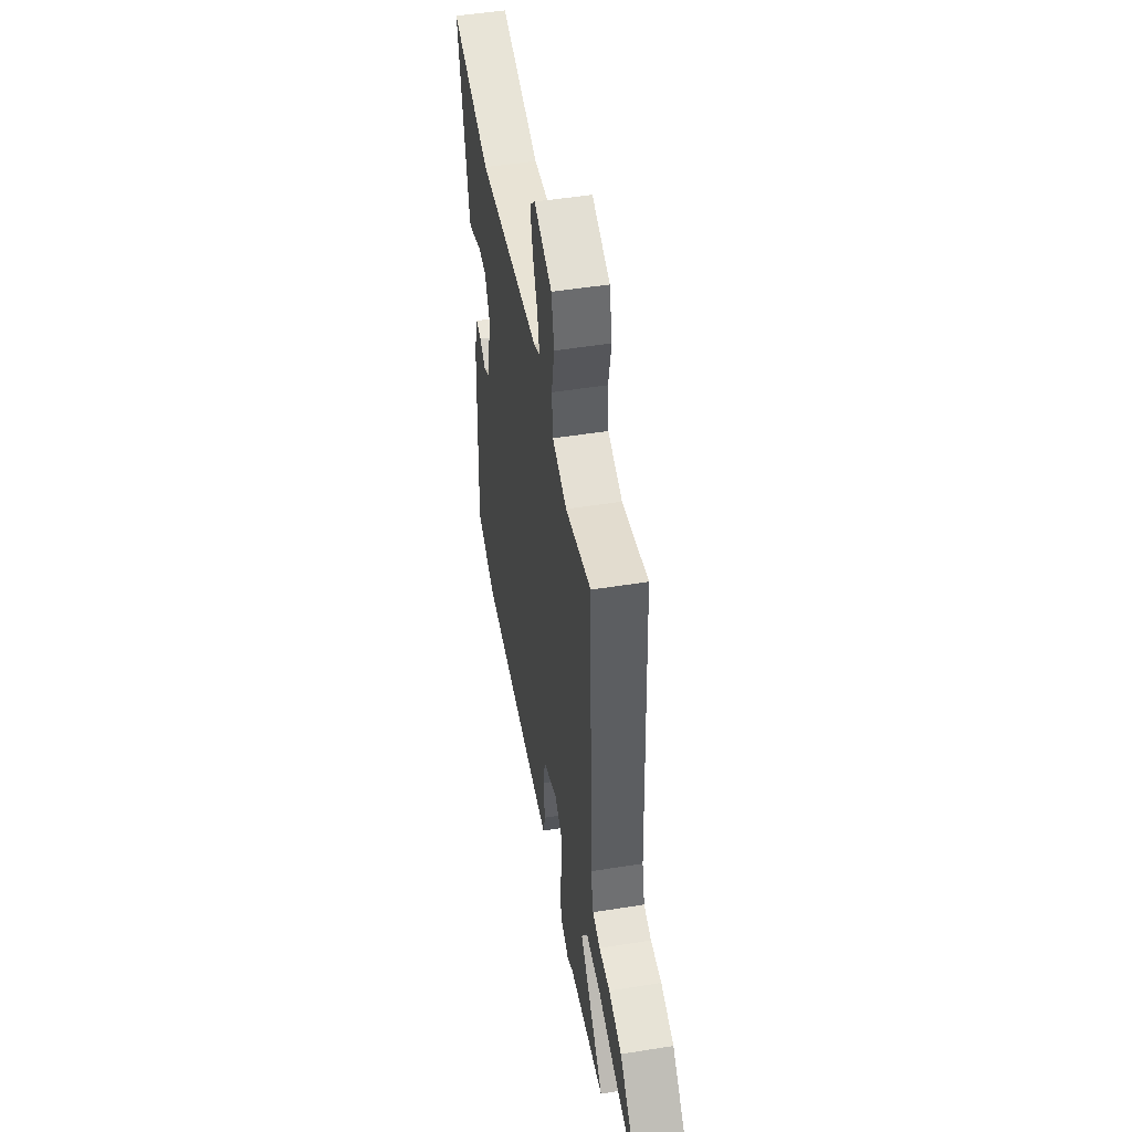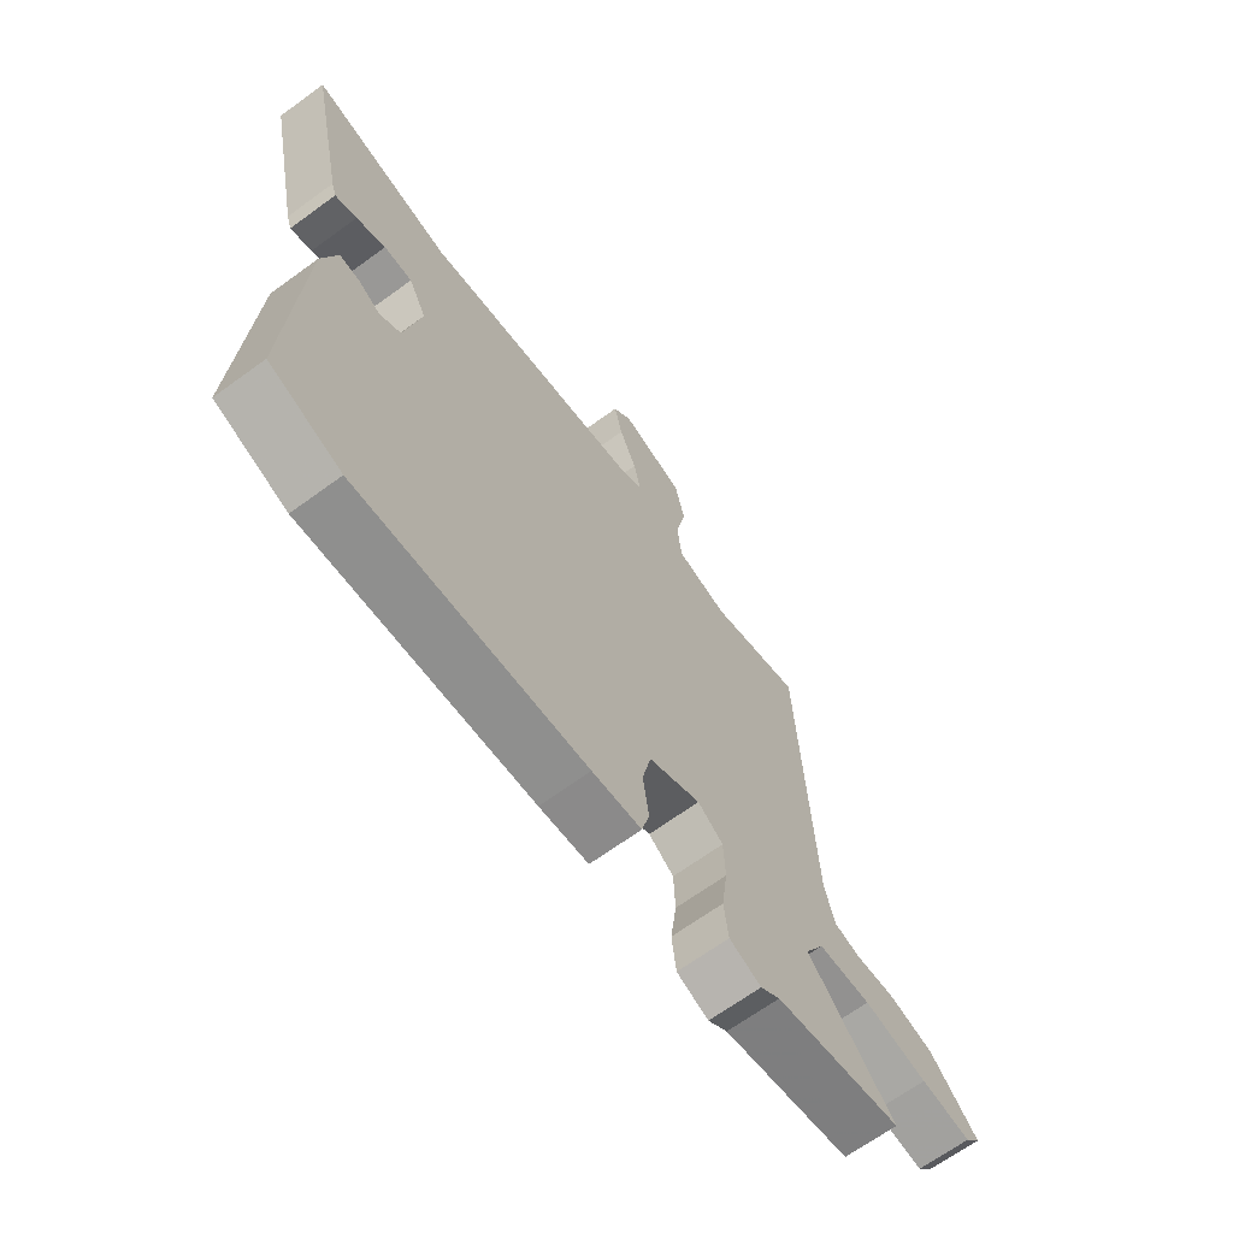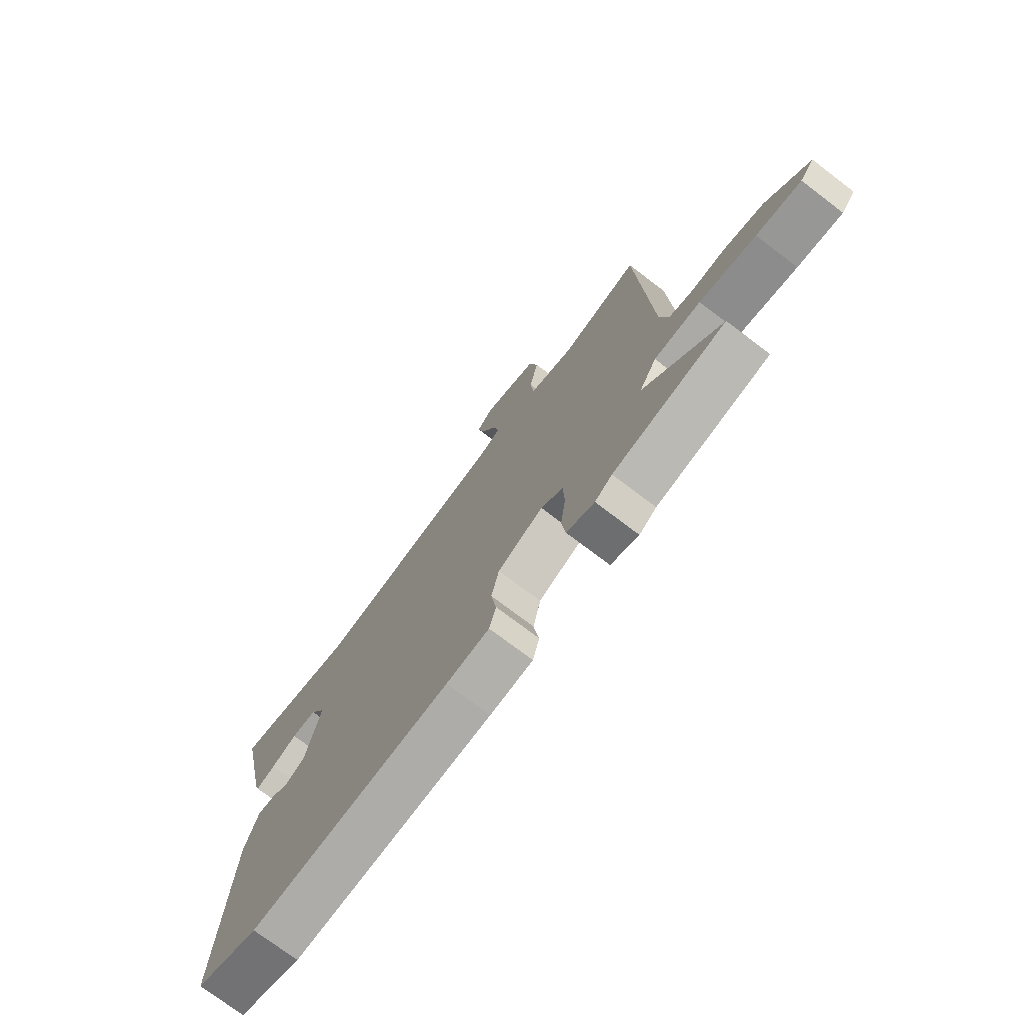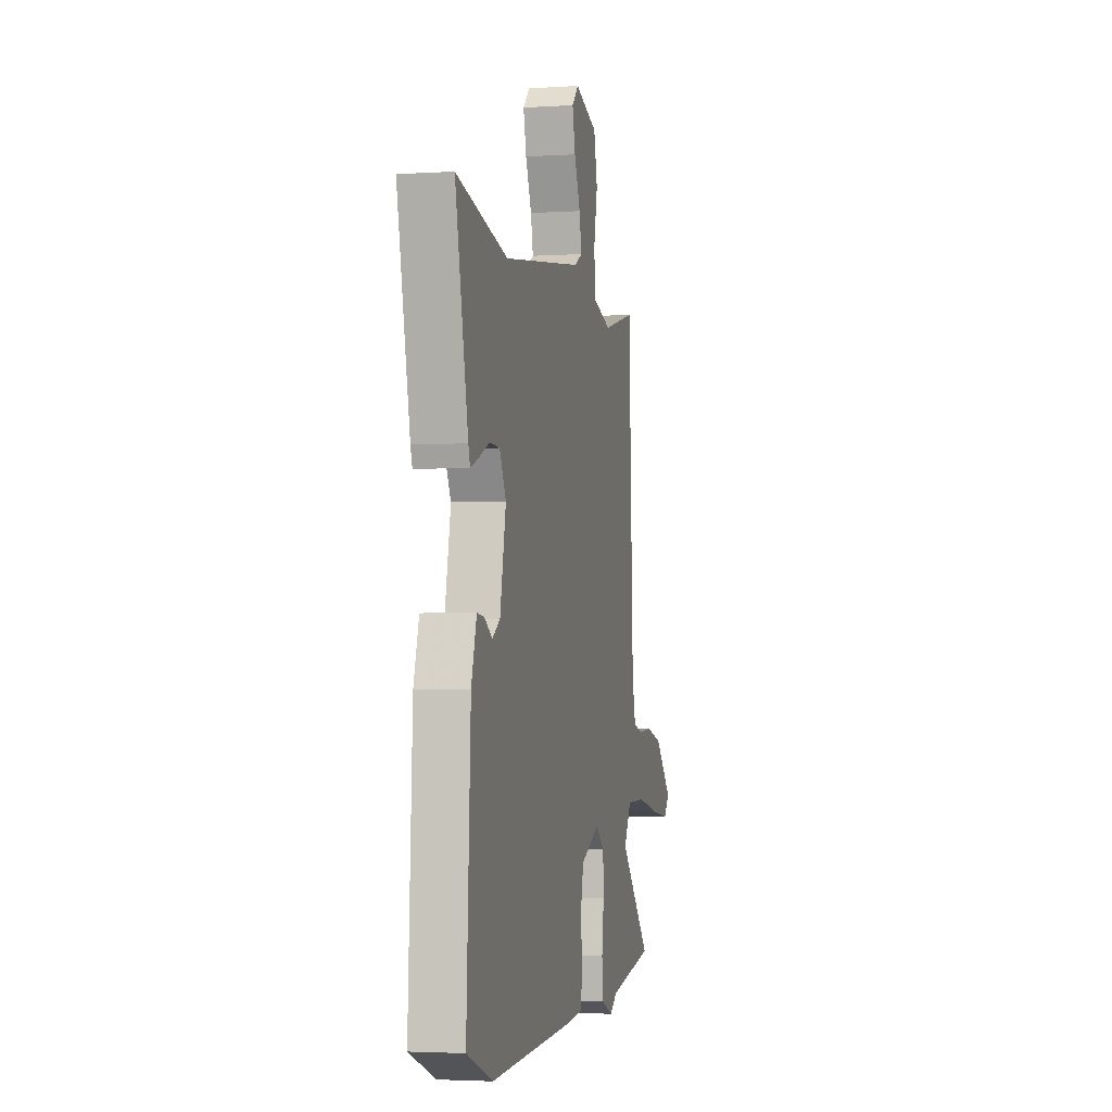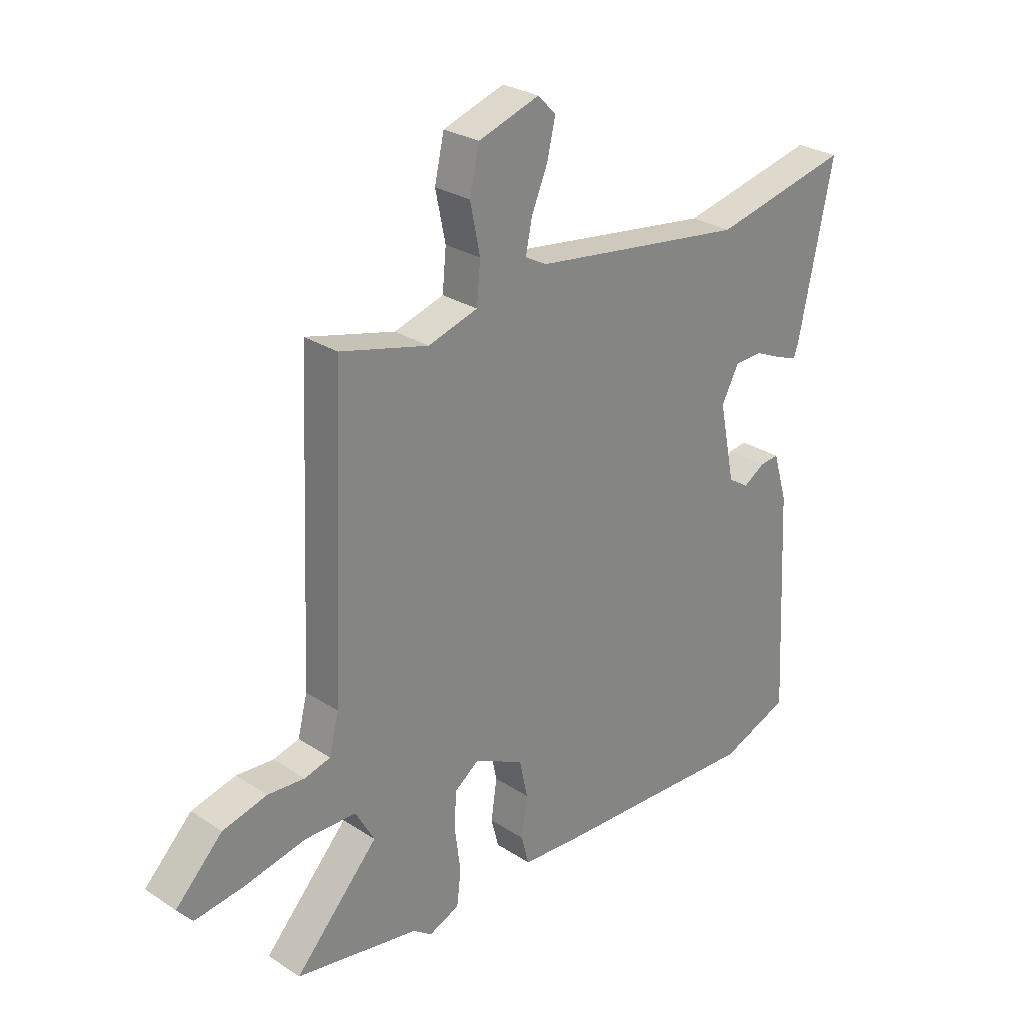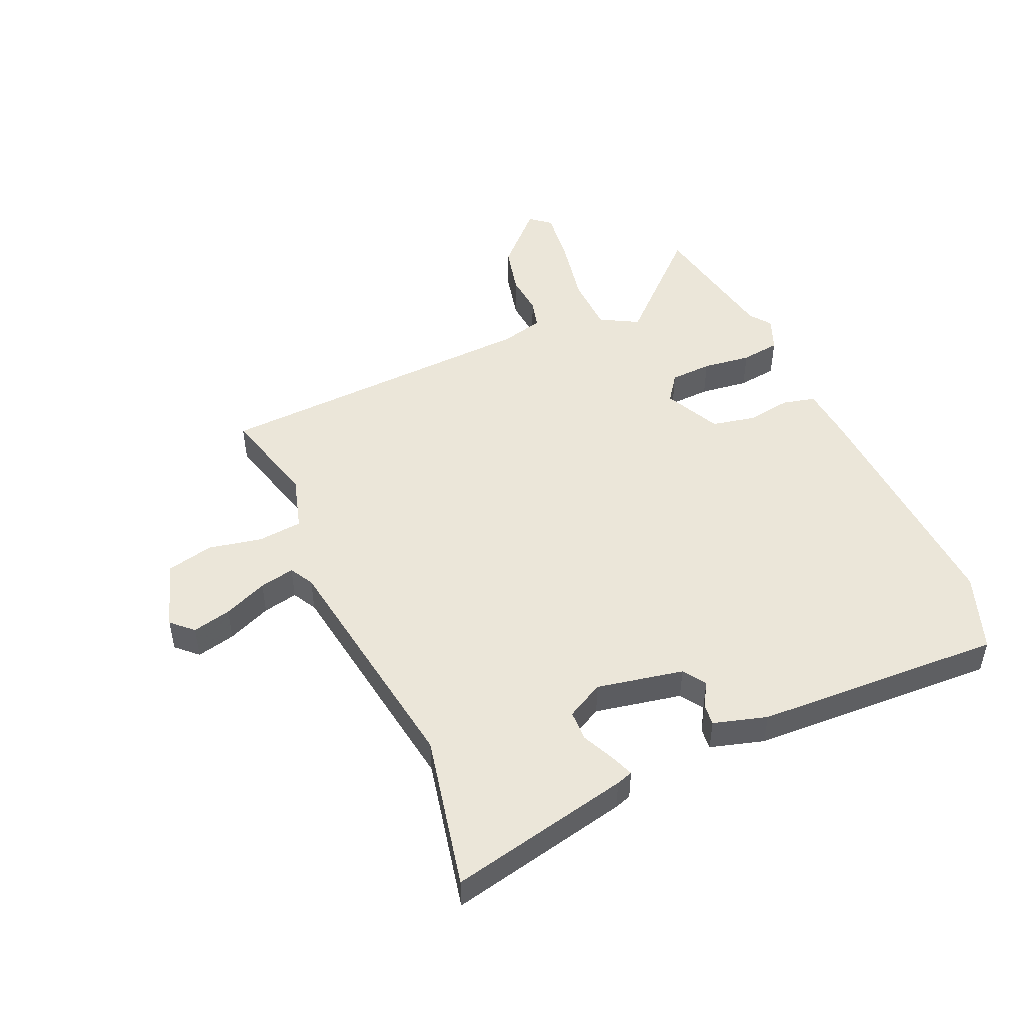
<metadata>
{"format":"obj","ext":"obj","renderer":"f3d","projection":"perspective","resolution":1024,"background":"white","views":[{"elev":49.8,"azim":-100.0,"up":"+Z"},{"elev":-67.0,"azim":126.2,"up":"+Z"},{"elev":-74.7,"azim":-127.2,"up":"+Z"},{"elev":-3.1,"azim":102.4,"up":"+Z"},{"elev":27.5,"azim":-45.0,"up":"+Z"},{"elev":48.5,"azim":65.7,"up":"+Y"}]}
</metadata>
<code>
v 0.515 0.07 -0.494
v 0.384 0.07 -0.544
v -0.034 0.07 -0.526
v -0.124 0.07 -0.519
v -0.138 0.07 -0.464
v -0.127 0.07 -0.388
v -0.143 0.07 -0.315
v -0.238 0.07 -0.27
v -0.284 0.07 -0.304
v -0.287 0.07 -0.375
v -0.276 0.07 -0.457
v -0.284 0.07 -0.523
v -0.342 0.07 -0.547
v -0.378 0.07 -0.521
v -0.612 0.07 -0.48
v -0.454 0.07 -0.309
v -0.49 0.07 -0.245
v -0.587 0.07 -0.243
v -0.704 0.07 -0.267
v -0.797 0.07 -0.279
v -0.826 0.07 -0.245
v -0.737 0.07 -0.155
v -0.653 0.07 -0.134
v -0.583 0.07 -0.139
v -0.534 0.07 -0.126
v -0.516 0.07 -0.054
v -0.492 0.07 0.503
v -0.325 0.07 0.46
v -0.231 0.07 0.488
v -0.224 0.07 0.563
v -0.243 0.07 0.654
v -0.225 0.07 0.734
v -0.109 0.07 0.772
v -0.075 0.07 0.737
v -0.09 0.07 0.671
v -0.121 0.07 0.597
v -0.133 0.07 0.538
v -0.092 0.07 0.516
v 0.314 0.07 0.459
v 0.574 0.07 0.517
v 0.509 0.07 0.21
v 0.5 0.07 0.182
v 0.46 0.07 0.197
v 0.406 0.07 0.221
v 0.354 0.07 0.219
v 0.321 0.07 0.156
v 0.351 0.07 0.01
v 0.39 0.07 -0.015
v 0.431 0.07 0.01
v 0.467 0.07 0.014
v 0.494 0.07 -0.076
v 0.515 0 -0.494
v 0.384 0 -0.544
v -0.034 0 -0.526
v -0.124 0 -0.519
v -0.138 0 -0.464
v -0.127 0 -0.388
v -0.143 0 -0.315
v -0.238 0 -0.27
v -0.284 0 -0.304
v -0.287 0 -0.375
v -0.276 0 -0.457
v -0.284 0 -0.523
v -0.342 0 -0.547
v -0.378 0 -0.521
v -0.612 0 -0.48
v -0.454 0 -0.309
v -0.49 0 -0.245
v -0.587 0 -0.243
v -0.704 0 -0.267
v -0.797 0 -0.279
v -0.826 0 -0.245
v -0.737 0 -0.155
v -0.653 0 -0.134
v -0.583 0 -0.139
v -0.534 0 -0.126
v -0.516 0 -0.054
v -0.492 0 0.503
v -0.325 0 0.46
v -0.231 0 0.488
v -0.224 0 0.563
v -0.243 0 0.654
v -0.225 0 0.734
v -0.109 0 0.772
v -0.075 0 0.737
v -0.09 0 0.671
v -0.121 0 0.597
v -0.133 0 0.538
v -0.092 0 0.516
v 0.314 0 0.459
v 0.574 0 0.517
v 0.509 0 0.21
v 0.5 0 0.182
v 0.46 0 0.197
v 0.406 0 0.221
v 0.354 0 0.219
v 0.321 0 0.156
v 0.351 0 0.01
v 0.39 0 -0.015
v 0.431 0 0.01
v 0.467 0 0.014
v 0.494 0 -0.076
f 4 5 6
f 3 4 6
f 2 3 6
f 1 2 6
f 51 1 6
f 50 51 6
f 49 50 6
f 48 49 6
f 47 48 6 7
f 46 47 7 8
f 45 46 8 9
f 42 43 44
f 41 42 44
f 40 41 44
f 39 40 44
f 38 39 44 45
f 37 38 45 9
f 34 35 36
f 33 34 36
f 32 33 36
f 31 32 36
f 30 31 36
f 29 30 36 37
f 26 27 28
f 25 26 28 29
f 22 23 24
f 21 22 24
f 20 21 24
f 19 20 24
f 18 19 24
f 17 18 24 25
f 29 37 9
f 25 29 9
f 17 25 9
f 16 17 9
f 12 13 14
f 11 12 14
f 10 11 14
f 14 15 16
f 10 14 16
f 9 10 16
f 57 56 55
f 57 55 54
f 57 54 53
f 57 53 52
f 57 52 102
f 57 102 101
f 57 101 100
f 57 100 99
f 58 57 99 98
f 59 58 98 97
f 60 59 97 96
f 95 94 93
f 95 93 92
f 95 92 91
f 95 91 90
f 96 95 90 89
f 60 96 89 88
f 87 86 85
f 87 85 84
f 87 84 83
f 87 83 82
f 87 82 81
f 88 87 81 80
f 79 78 77
f 80 79 77 76
f 75 74 73
f 75 73 72
f 75 72 71
f 75 71 70
f 75 70 69
f 76 75 69 68
f 60 88 80
f 60 80 76
f 60 76 68
f 60 68 67
f 65 64 63
f 65 63 62
f 65 62 61
f 67 66 65
f 67 65 61
f 67 61 60
f 1 52 53 2
f 2 53 54 3
f 3 54 55 4
f 4 55 56 5
f 5 56 57 6
f 6 57 58 7
f 7 58 59 8
f 8 59 60 9
f 9 60 61 10
f 10 61 62 11
f 11 62 63 12
f 12 63 64 13
f 13 64 65 14
f 14 65 66 15
f 15 66 67 16
f 16 67 68 17
f 17 68 69 18
f 18 69 70 19
f 19 70 71 20
f 20 71 72 21
f 21 72 73 22
f 22 73 74 23
f 23 74 75 24
f 24 75 76 25
f 25 76 77 26
f 26 77 78 27
f 27 78 79 28
f 28 79 80 29
f 29 80 81 30
f 30 81 82 31
f 31 82 83 32
f 32 83 84 33
f 33 84 85 34
f 34 85 86 35
f 35 86 87 36
f 36 87 88 37
f 37 88 89 38
f 38 89 90 39
f 39 90 91 40
f 40 91 92 41
f 41 92 93 42
f 42 93 94 43
f 43 94 95 44
f 44 95 96 45
f 45 96 97 46
f 46 97 98 47
f 47 98 99 48
f 48 99 100 49
f 49 100 101 50
f 50 101 102 51
f 51 102 52 1

</code>
